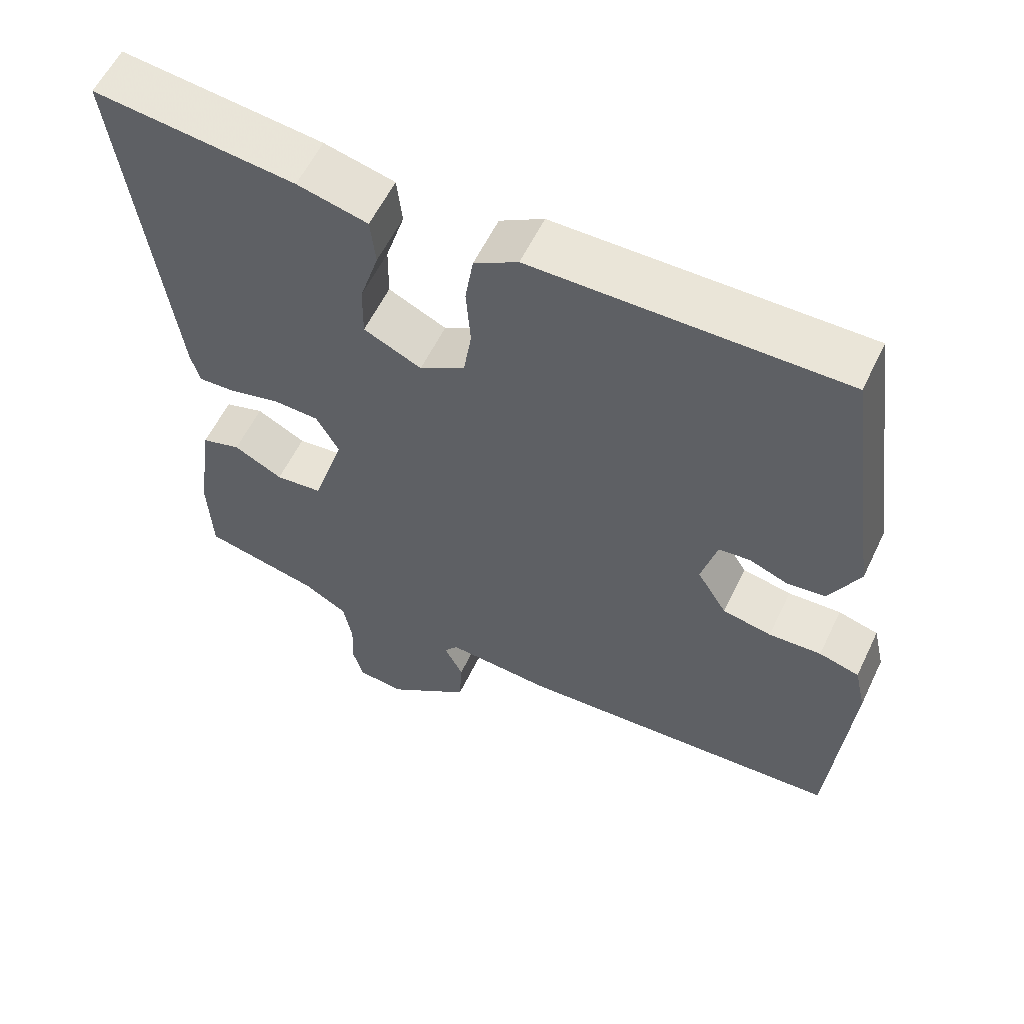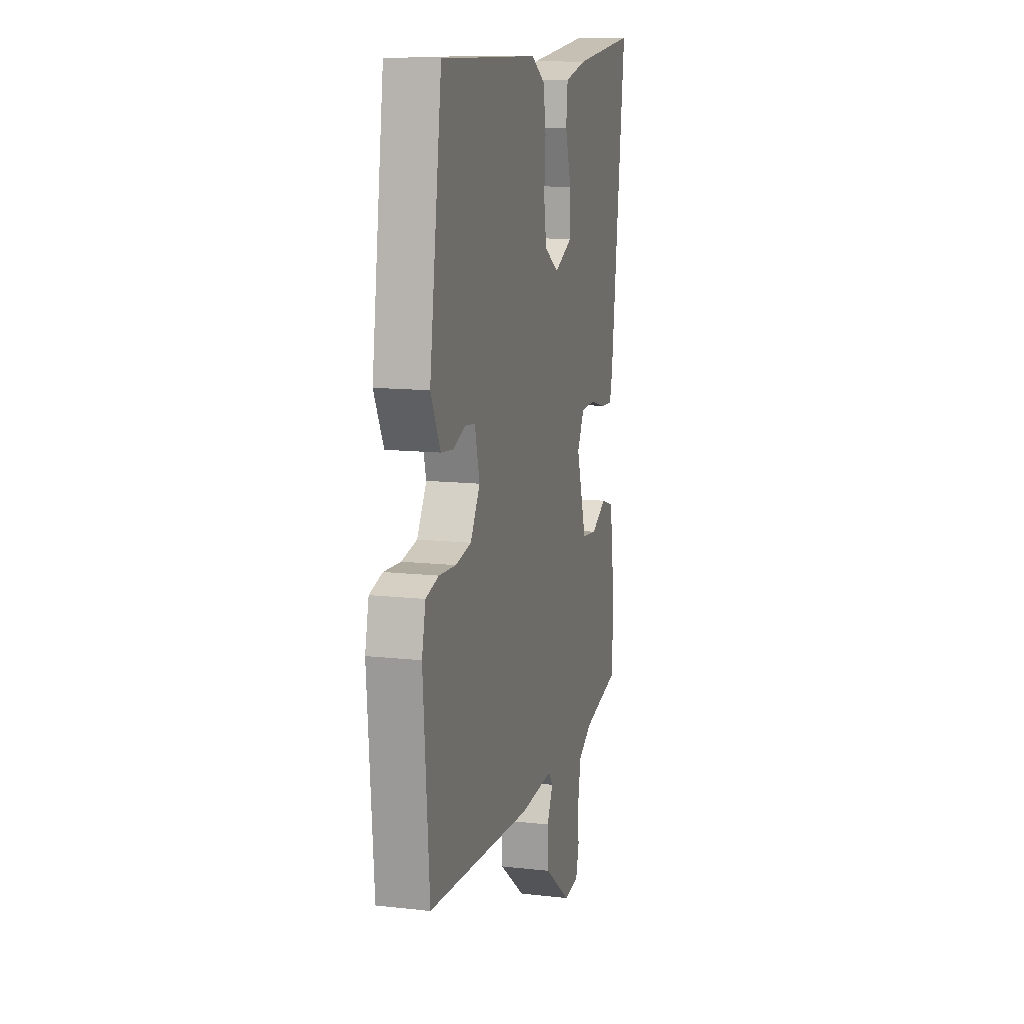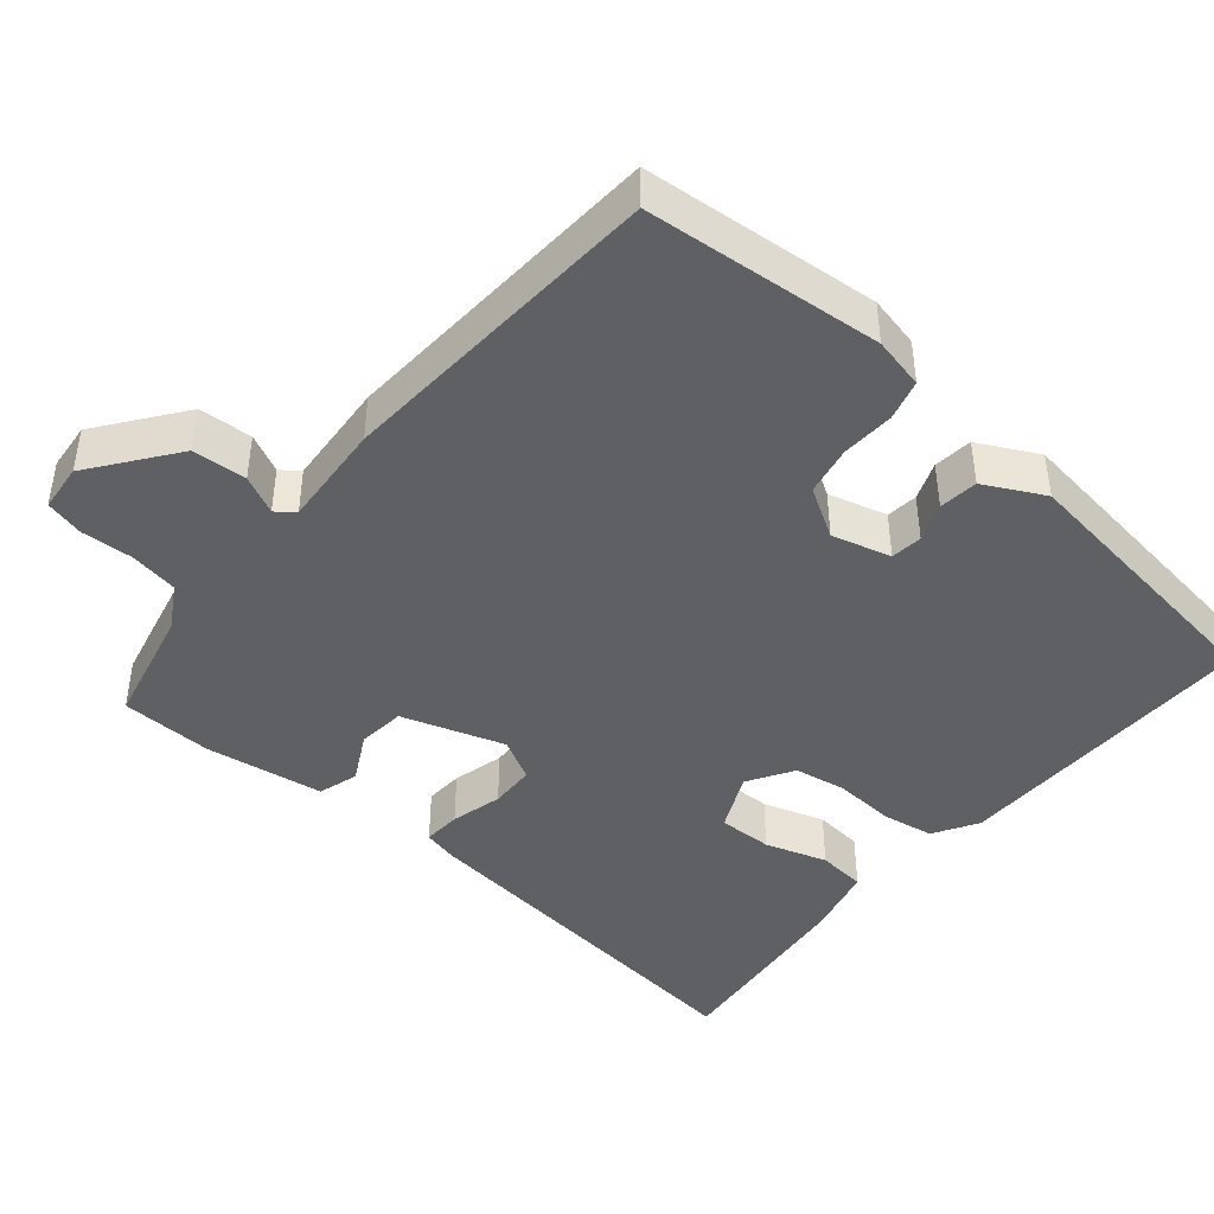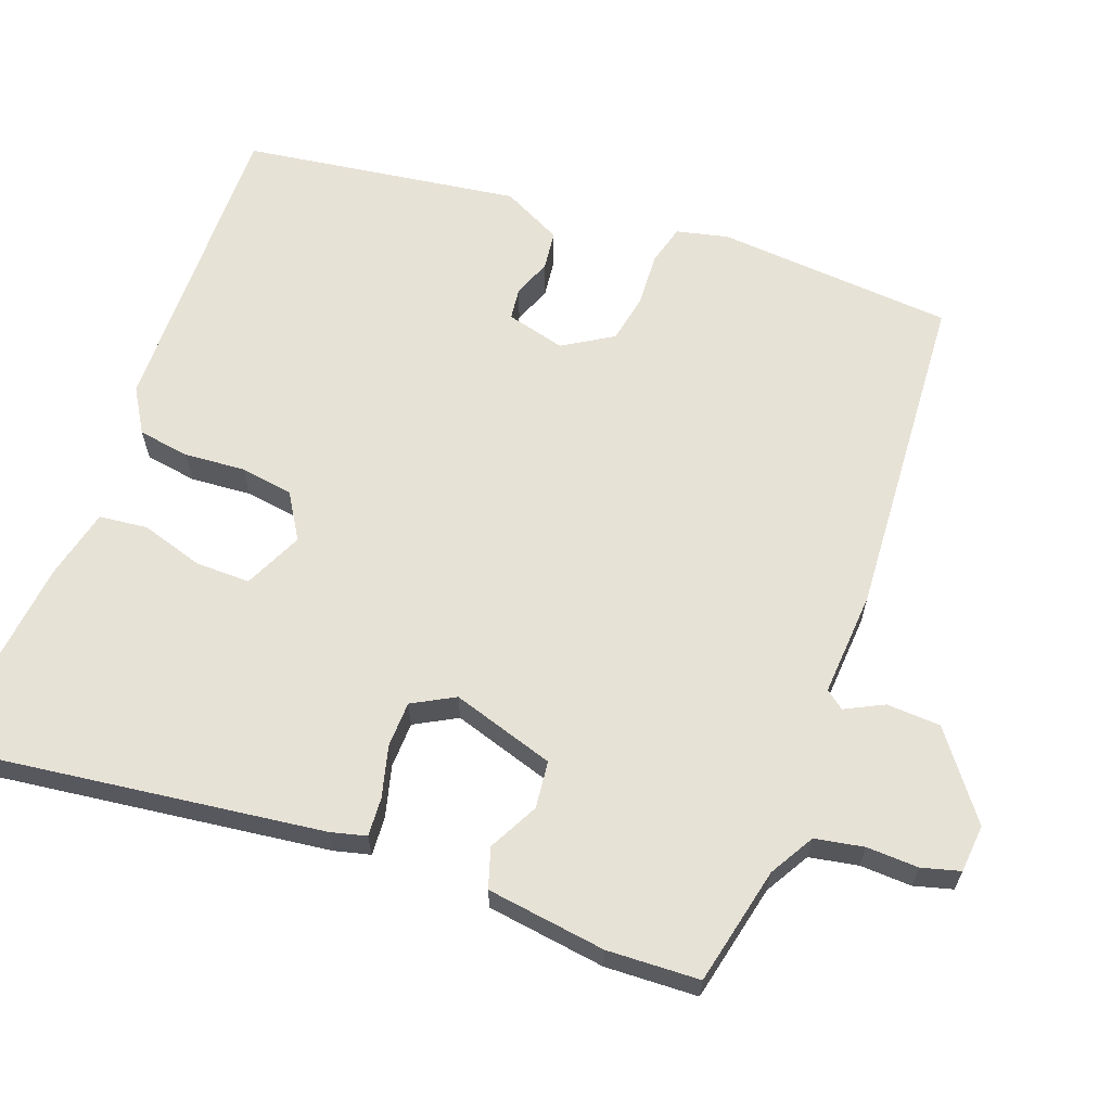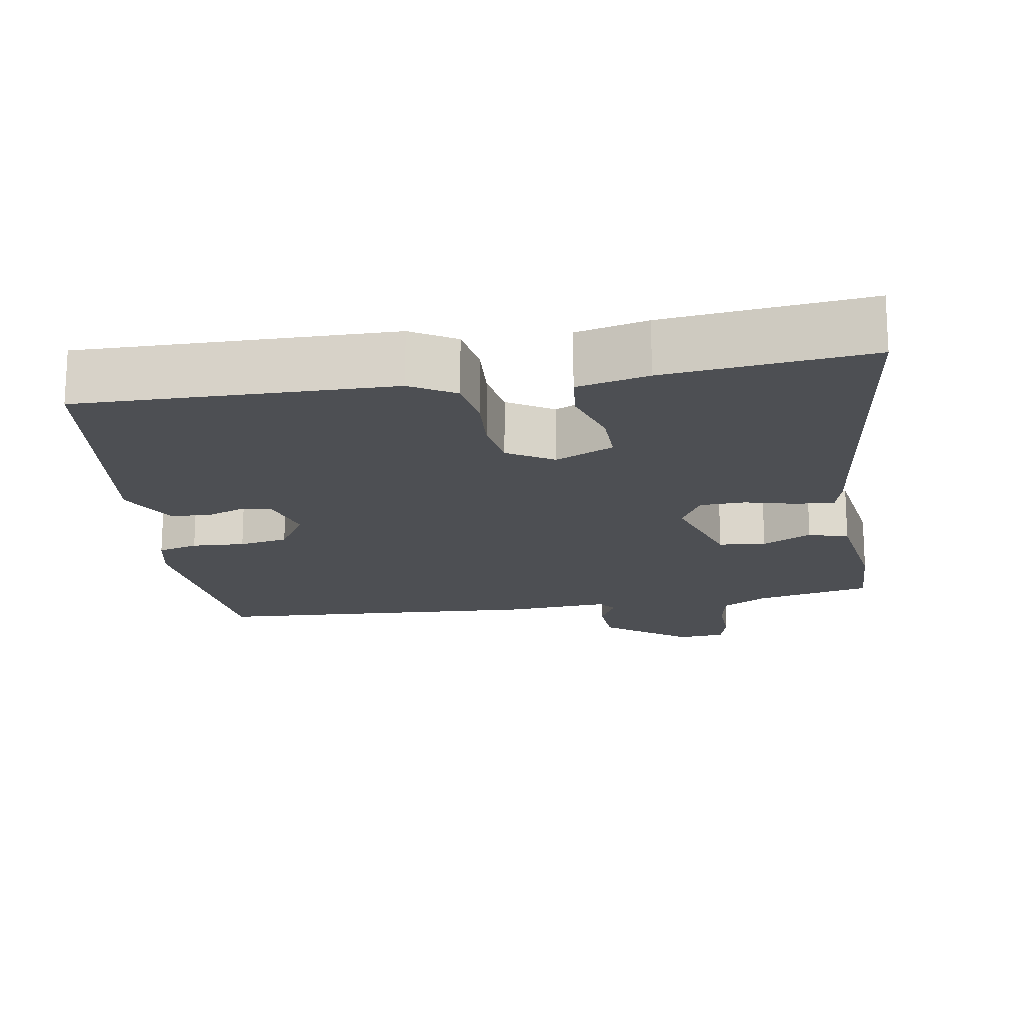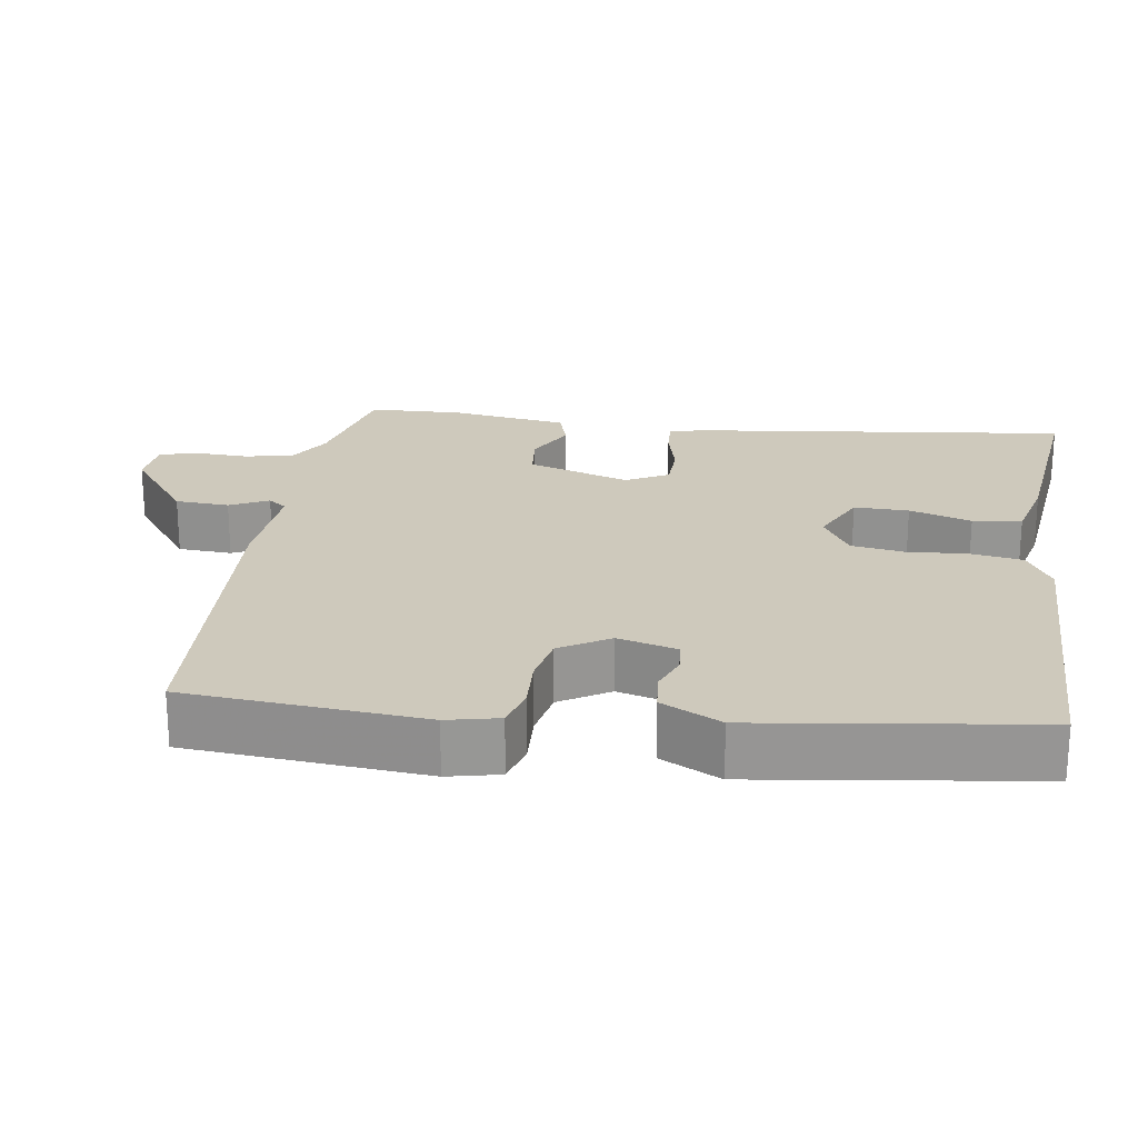
<metadata>
{"format":"obj","ext":"obj","renderer":"f3d","projection":"perspective","resolution":1024,"background":"white","views":[{"elev":58.6,"azim":-154.4,"up":"+Z"},{"elev":12.3,"azim":-75.1,"up":"+Z"},{"elev":-43.4,"azim":-129.8,"up":"+Y"},{"elev":63.5,"azim":110.1,"up":"+Y"},{"elev":-17.5,"azim":9.4,"up":"+Y"},{"elev":22.3,"azim":-81.3,"up":"+Y"}]}
</metadata>
<code>
v -0.427 0.07 0.511
v -0.006 0.07 0.505
v 0.054 0.07 0.469
v 0.065 0.07 0.399
v 0.059 0.07 0.316
v 0.07 0.07 0.245
v 0.132 0.07 0.207
v 0.211 0.07 0.244
v 0.21 0.07 0.318
v 0.184 0.07 0.402
v 0.191 0.07 0.468
v 0.287 0.07 0.491
v 0.561 0.07 0.521
v 0.497 0.07 0.011
v 0.485 0.07 -0.037
v 0.433 0.07 -0.034
v 0.363 0.07 -0.016
v 0.301 0.07 -0.018
v 0.27 0.07 -0.075
v 0.314 0.07 -0.214
v 0.378 0.07 -0.221
v 0.445 0.07 -0.186
v 0.499 0.07 -0.203
v 0.522 0.07 -0.364
v 0.517 0.07 -0.489
v 0.357 0.07 -0.525
v 0.297 0.07 -0.56
v 0.285 0.07 -0.626
v 0.288 0.07 -0.696
v 0.274 0.07 -0.748
v 0.209 0.07 -0.754
v 0.095 0.07 -0.668
v 0.091 0.07 -0.595
v 0.117 0.07 -0.543
v 0.098 0.07 -0.518
v -0.045 0.07 -0.528
v -0.495 0.07 -0.5
v -0.521 0.07 -0.178
v -0.505 0.07 -0.108
v -0.45 0.07 -0.093
v -0.378 0.07 -0.097
v -0.311 0.07 -0.084
v -0.27 0.07 -0.017
v -0.291 0.07 0.063
v -0.334 0.07 0.068
v -0.386 0.07 0.048
v -0.439 0.07 0.054
v -0.48 0.07 0.135
v -0.427 0 0.511
v -0.006 0 0.505
v 0.054 0 0.469
v 0.065 0 0.399
v 0.059 0 0.316
v 0.07 0 0.245
v 0.132 0 0.207
v 0.211 0 0.244
v 0.21 0 0.318
v 0.184 0 0.402
v 0.191 0 0.468
v 0.287 0 0.491
v 0.561 0 0.521
v 0.497 0 0.011
v 0.485 0 -0.037
v 0.433 0 -0.034
v 0.363 0 -0.016
v 0.301 0 -0.018
v 0.27 0 -0.075
v 0.314 0 -0.214
v 0.378 0 -0.221
v 0.445 0 -0.186
v 0.499 0 -0.203
v 0.522 0 -0.364
v 0.517 0 -0.489
v 0.357 0 -0.525
v 0.297 0 -0.56
v 0.285 0 -0.626
v 0.288 0 -0.696
v 0.274 0 -0.748
v 0.209 0 -0.754
v 0.095 0 -0.668
v 0.091 0 -0.595
v 0.117 0 -0.543
v 0.098 0 -0.518
v -0.045 0 -0.528
v -0.495 0 -0.5
v -0.521 0 -0.178
v -0.505 0 -0.108
v -0.45 0 -0.093
v -0.378 0 -0.097
v -0.311 0 -0.084
v -0.27 0 -0.017
v -0.291 0 0.063
v -0.334 0 0.068
v -0.386 0 0.048
v -0.439 0 0.054
v -0.48 0 0.135
f 3 4 5
f 2 3 5
f 1 2 5
f 48 1 5
f 47 48 5
f 46 47 5
f 45 46 5
f 44 45 5 6
f 43 44 6 7
f 42 43 7 8
f 39 40 41
f 38 39 41
f 37 38 41
f 36 37 41
f 35 36 41
f 35 41 42
f 32 33 34
f 31 32 34
f 30 31 34
f 29 30 34
f 28 29 34
f 27 28 34 35
f 26 27 35 42
f 24 25 26
f 23 24 26
f 22 23 26
f 21 22 26
f 20 21 26
f 19 20 26 42
f 15 16 17
f 14 15 17
f 13 14 17
f 12 13 17
f 11 12 17
f 10 11 17
f 9 10 17
f 8 9 17 18
f 8 18 19 42
f 53 52 51
f 53 51 50
f 53 50 49
f 53 49 96
f 53 96 95
f 53 95 94
f 53 94 93
f 54 53 93 92
f 55 54 92 91
f 56 55 91 90
f 89 88 87
f 89 87 86
f 89 86 85
f 89 85 84
f 89 84 83
f 90 89 83
f 82 81 80
f 82 80 79
f 82 79 78
f 82 78 77
f 82 77 76
f 83 82 76 75
f 90 83 75 74
f 74 73 72
f 74 72 71
f 74 71 70
f 74 70 69
f 74 69 68
f 90 74 68 67
f 65 64 63
f 65 63 62
f 65 62 61
f 65 61 60
f 65 60 59
f 65 59 58
f 65 58 57
f 66 65 57 56
f 90 67 66 56
f 1 49 50 2
f 2 50 51 3
f 3 51 52 4
f 4 52 53 5
f 5 53 54 6
f 6 54 55 7
f 7 55 56 8
f 8 56 57 9
f 9 57 58 10
f 10 58 59 11
f 11 59 60 12
f 12 60 61 13
f 13 61 62 14
f 14 62 63 15
f 15 63 64 16
f 16 64 65 17
f 17 65 66 18
f 18 66 67 19
f 19 67 68 20
f 20 68 69 21
f 21 69 70 22
f 22 70 71 23
f 23 71 72 24
f 24 72 73 25
f 25 73 74 26
f 26 74 75 27
f 27 75 76 28
f 28 76 77 29
f 29 77 78 30
f 30 78 79 31
f 31 79 80 32
f 32 80 81 33
f 33 81 82 34
f 34 82 83 35
f 35 83 84 36
f 36 84 85 37
f 37 85 86 38
f 38 86 87 39
f 39 87 88 40
f 40 88 89 41
f 41 89 90 42
f 42 90 91 43
f 43 91 92 44
f 44 92 93 45
f 45 93 94 46
f 46 94 95 47
f 47 95 96 48
f 48 96 49 1

</code>
